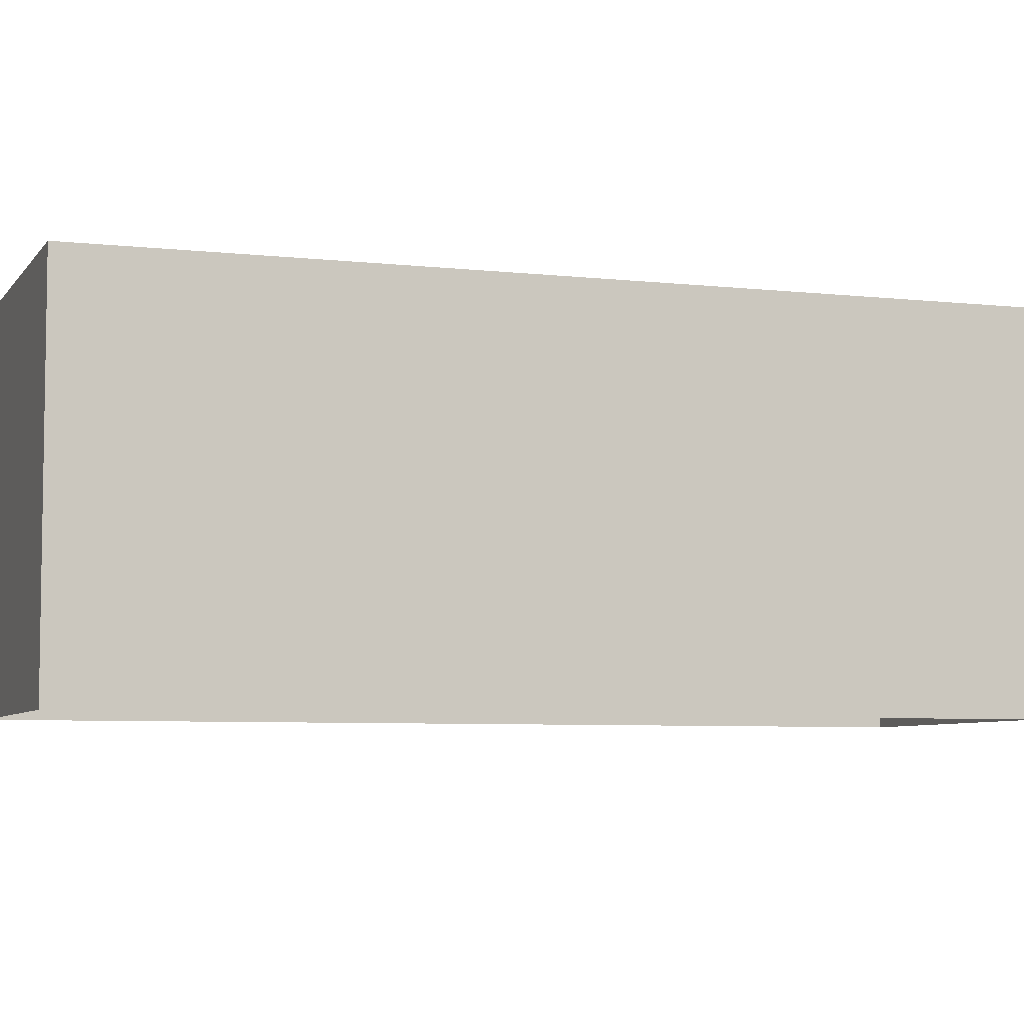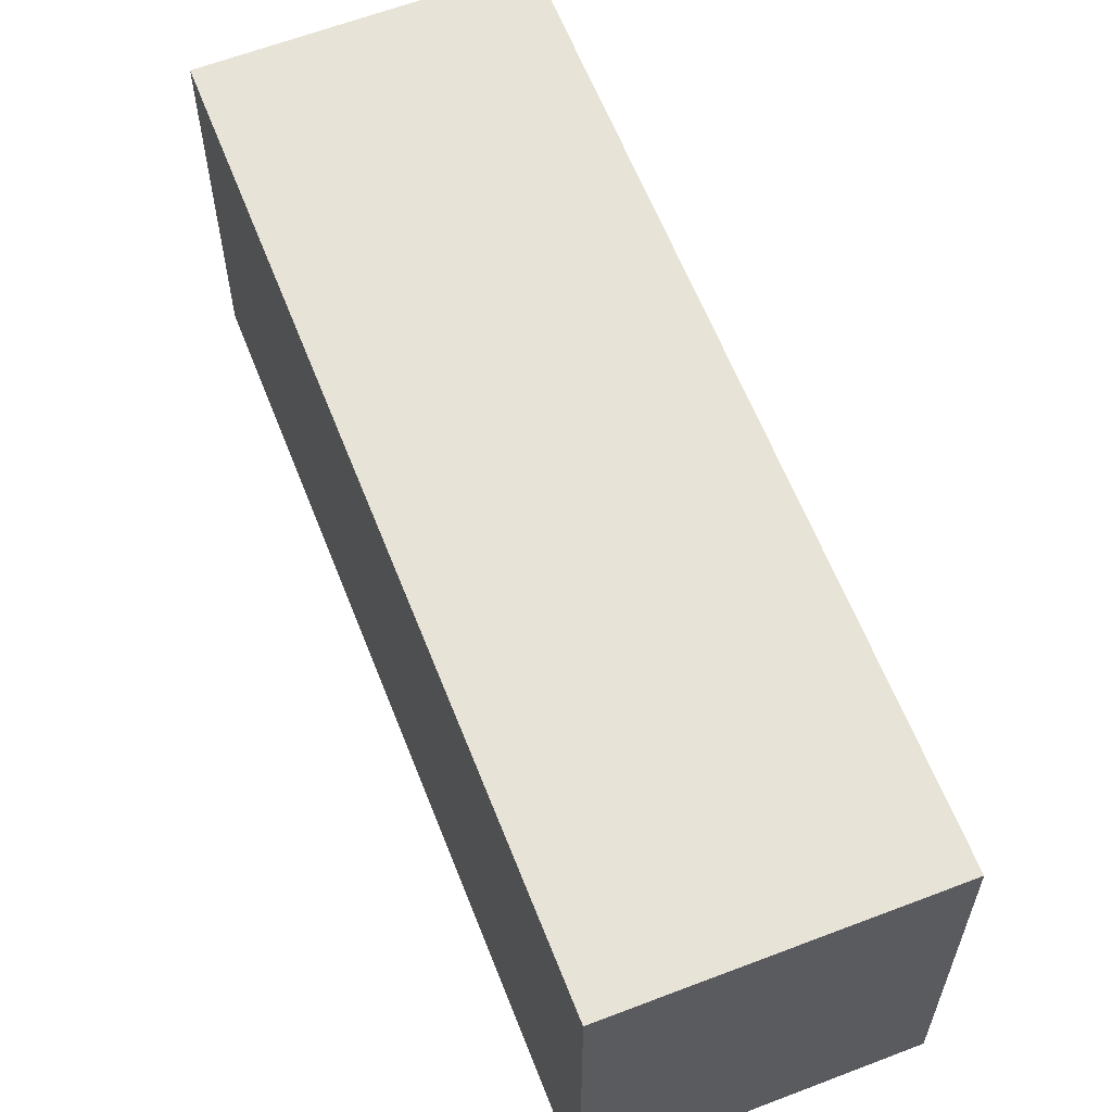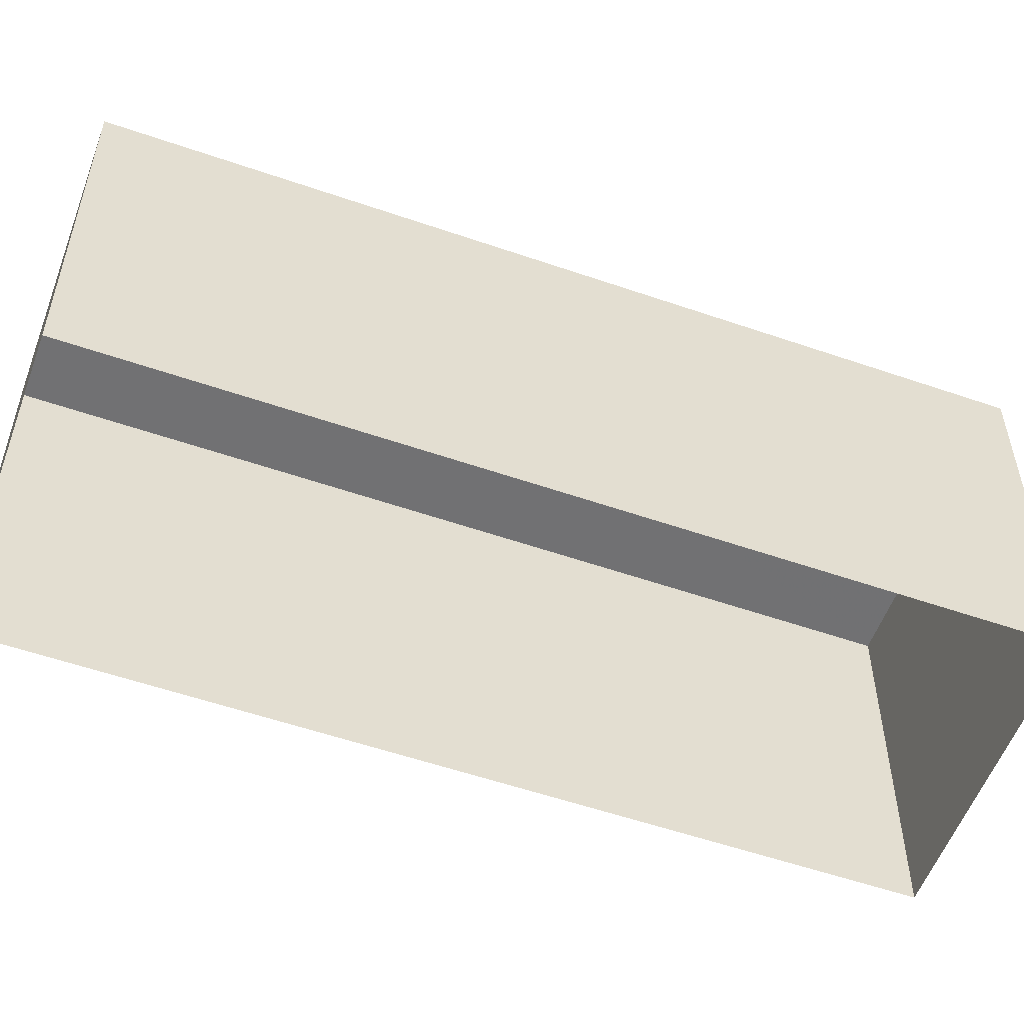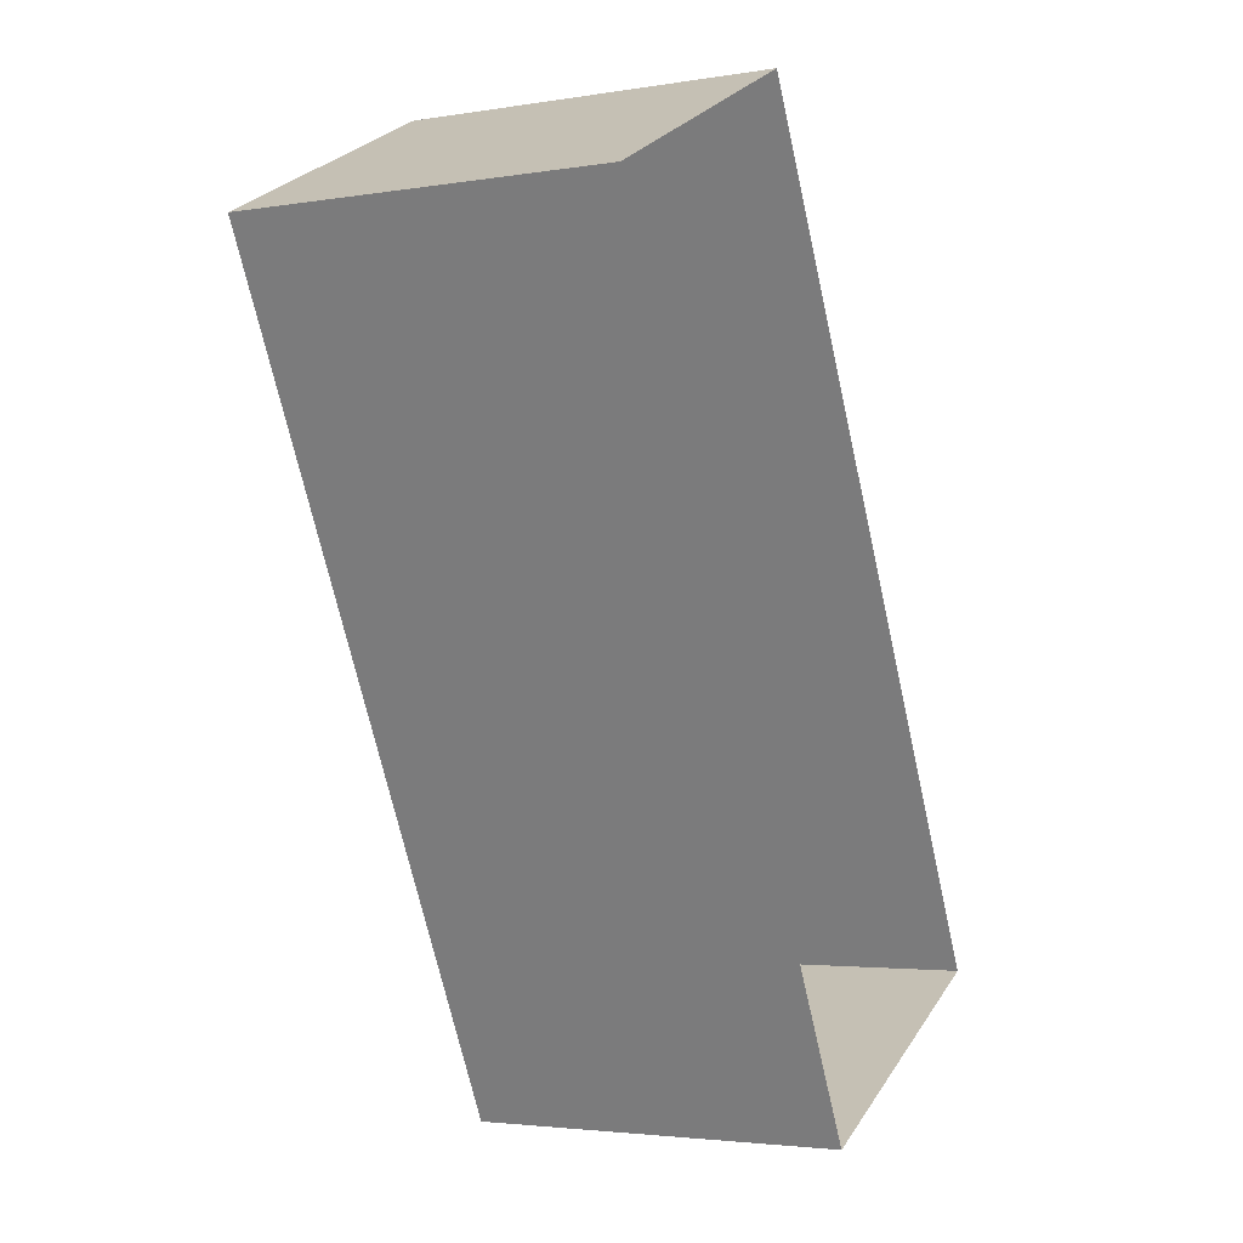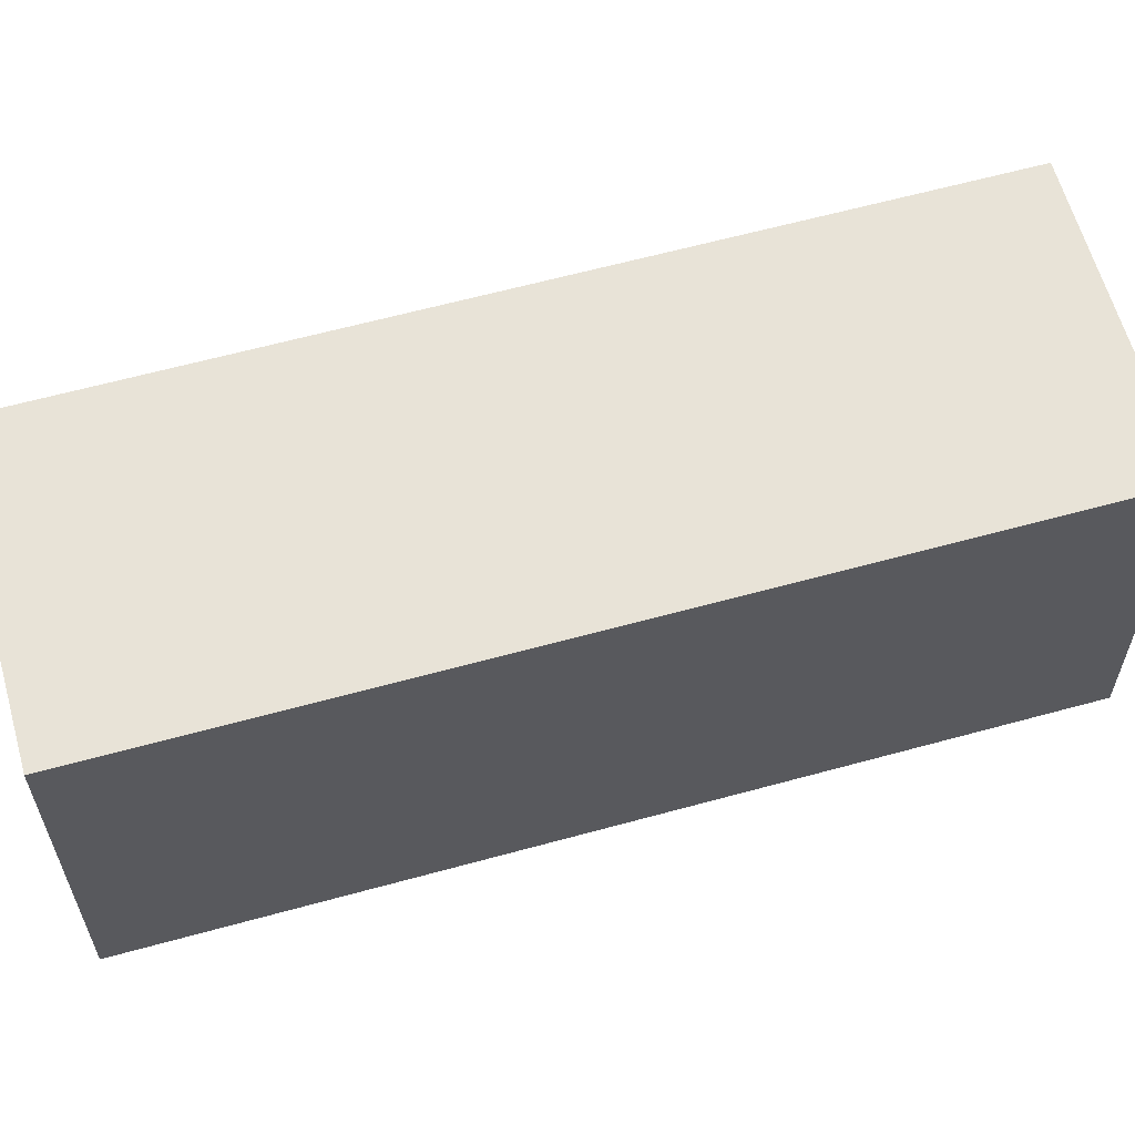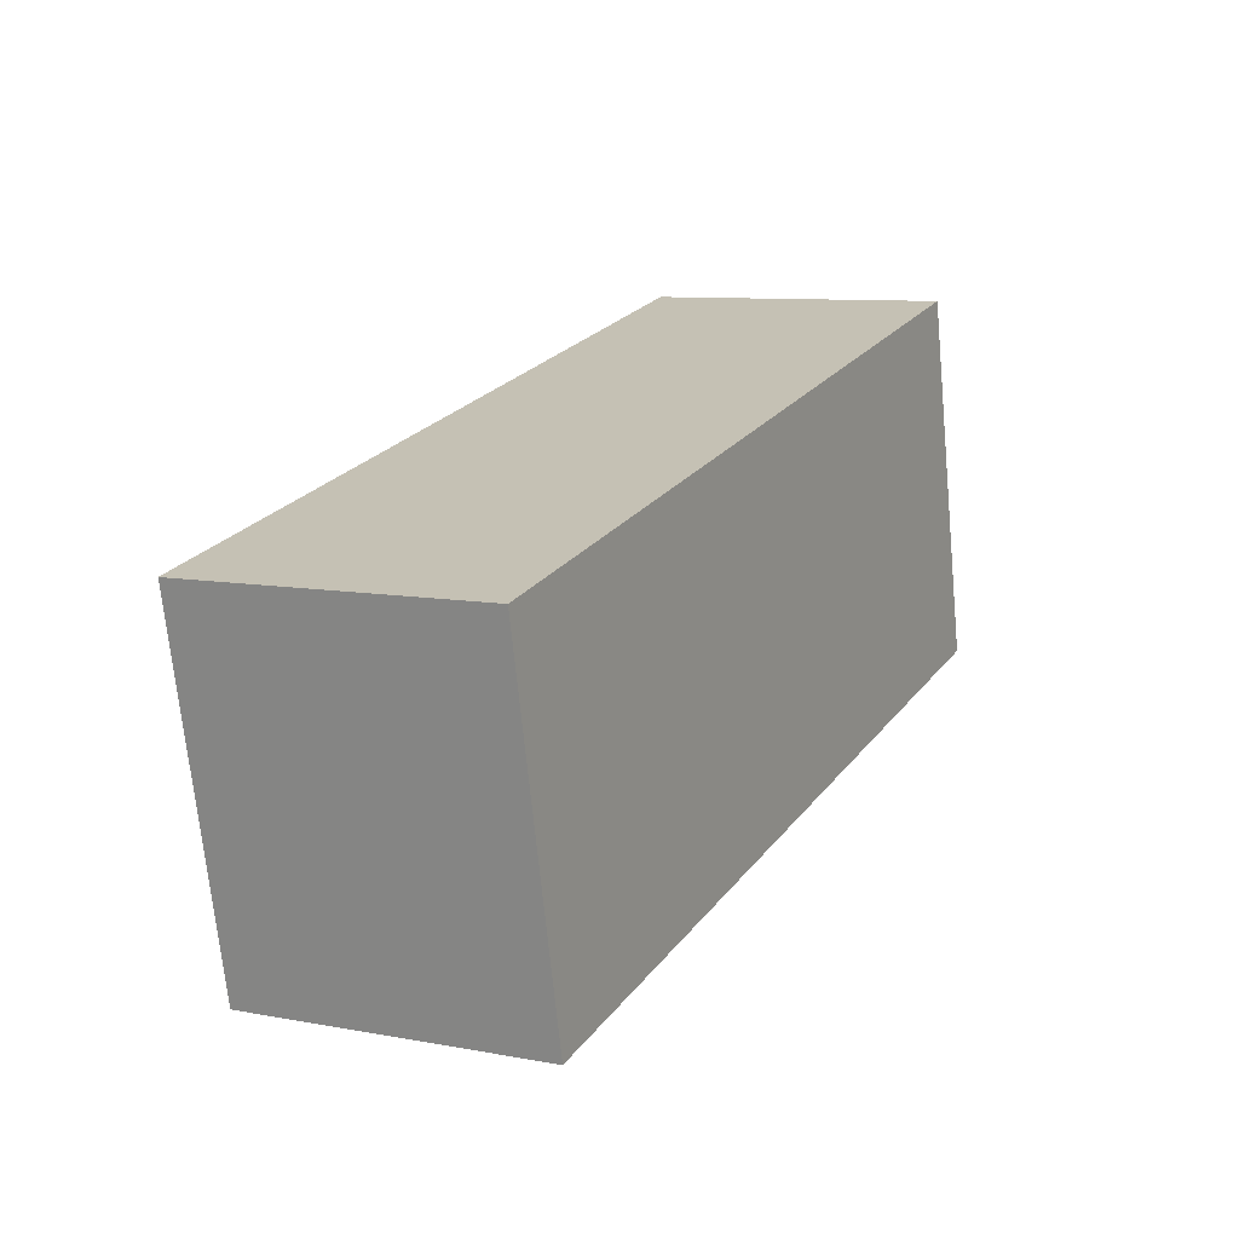
<metadata>
{"format":"obj","ext":"obj","renderer":"f3d","projection":"perspective","resolution":1024,"background":"white","views":[{"elev":-6.1,"azim":-135.6,"up":"+Z"},{"elev":61.8,"azim":-47.9,"up":"+Z"},{"elev":-55.3,"azim":-136.6,"up":"+Z"},{"elev":-3.2,"azim":119.2,"up":"+Y"},{"elev":61.9,"azim":-132.2,"up":"+Z"},{"elev":-70.2,"azim":5.6,"up":"+Y"}]}
</metadata>
<code>
v -8210 -3.704e+04 32.27
v -8213 -3.704e+04 28.36
v -8210 -3.704e+04 28.35
v -8213 -3.704e+04 32.27
v -8209 -3.703e+04 32.27
v -8209 -3.703e+04 28.36
v -8206 -3.703e+04 32.27
v -8206 -3.703e+04 28.35
f 6 8 3
f 2 6 3
f 1 2 3
f 1 4 2
f 5 6 2
f 4 5 2
f 7 8 6
f 5 7 6
f 7 3 8
f 7 1 3
f 5 4 1
f 7 5 1

</code>
